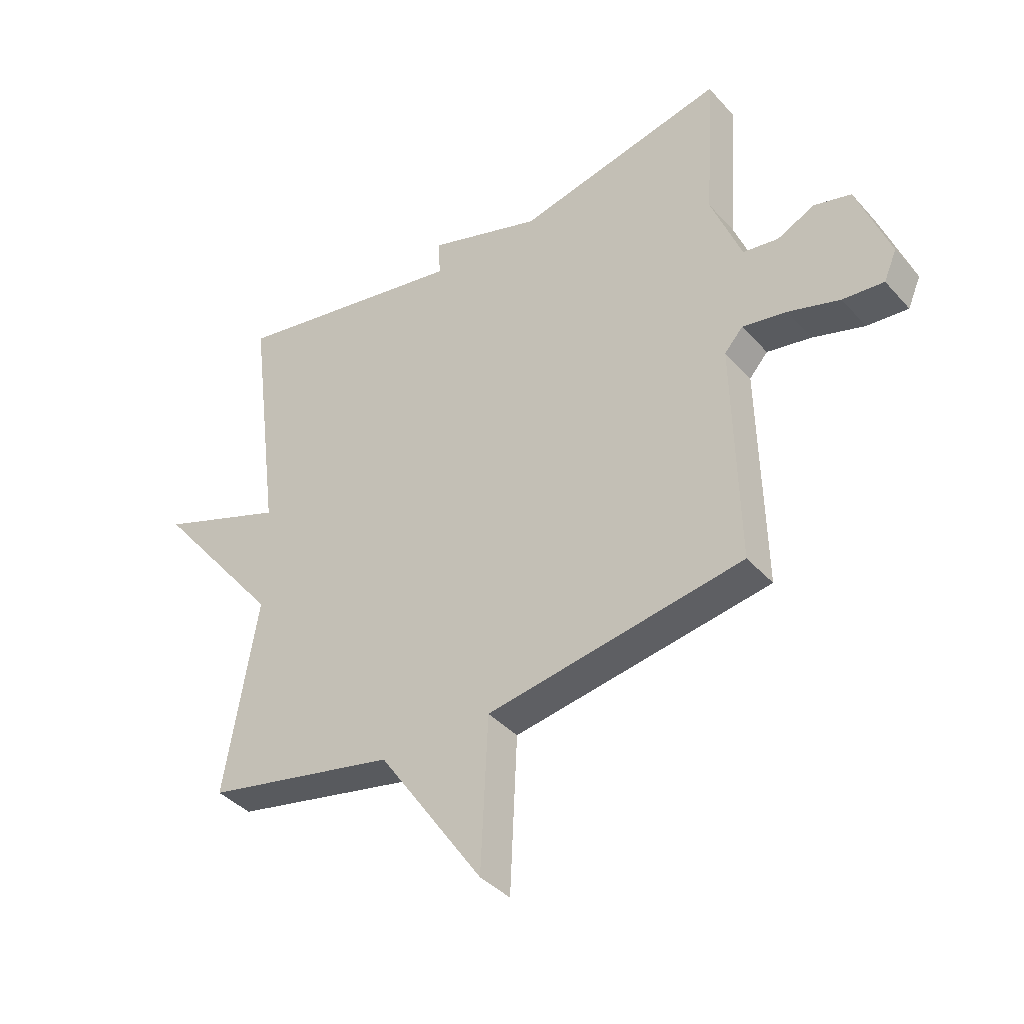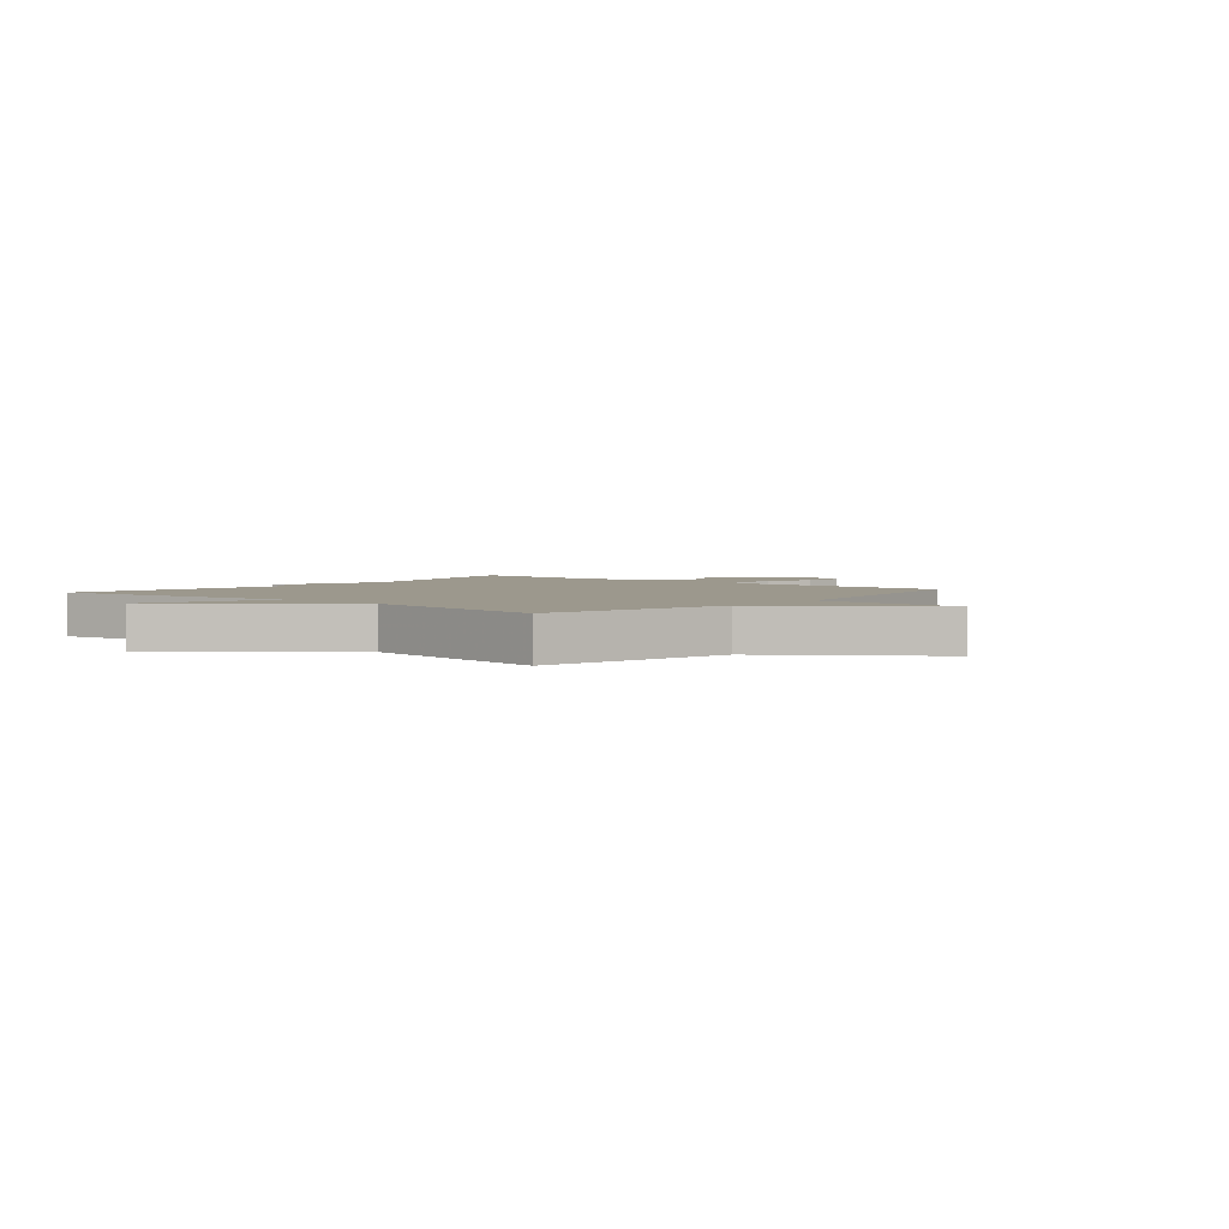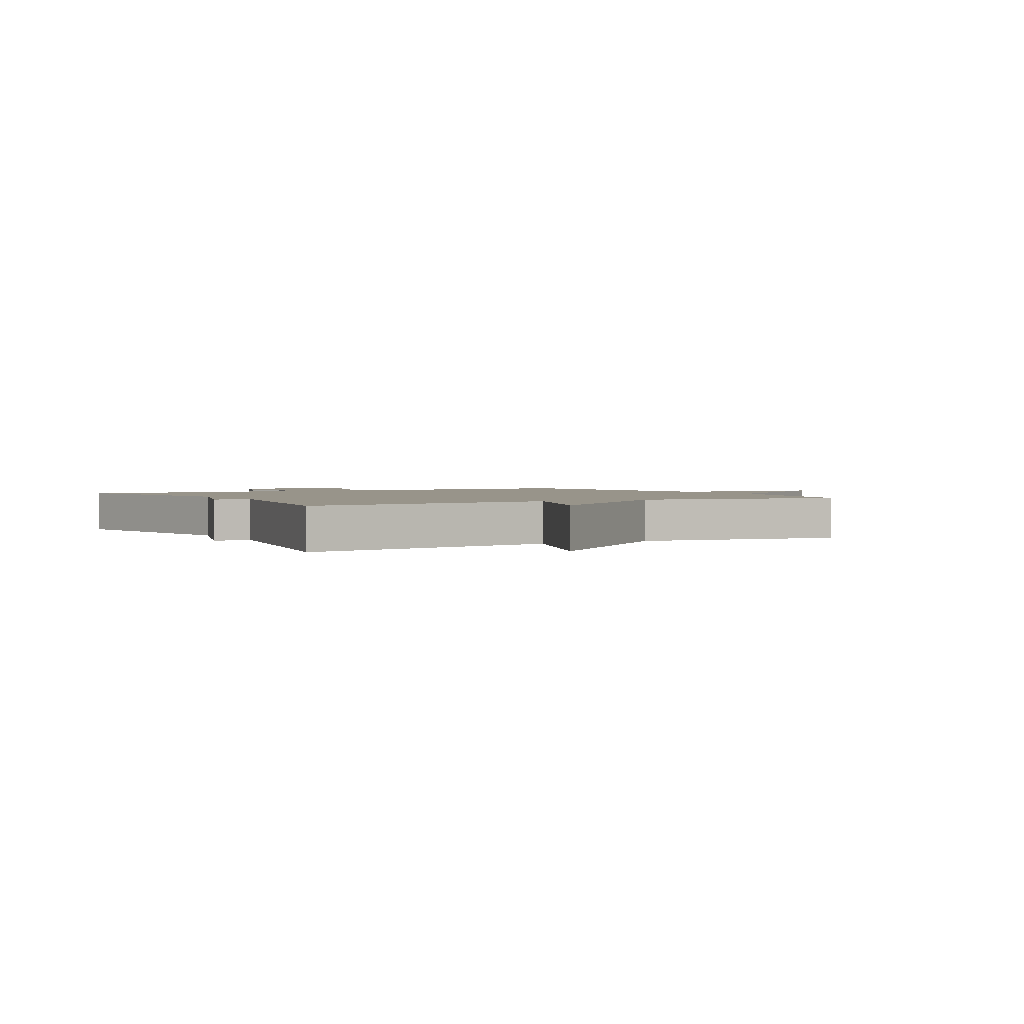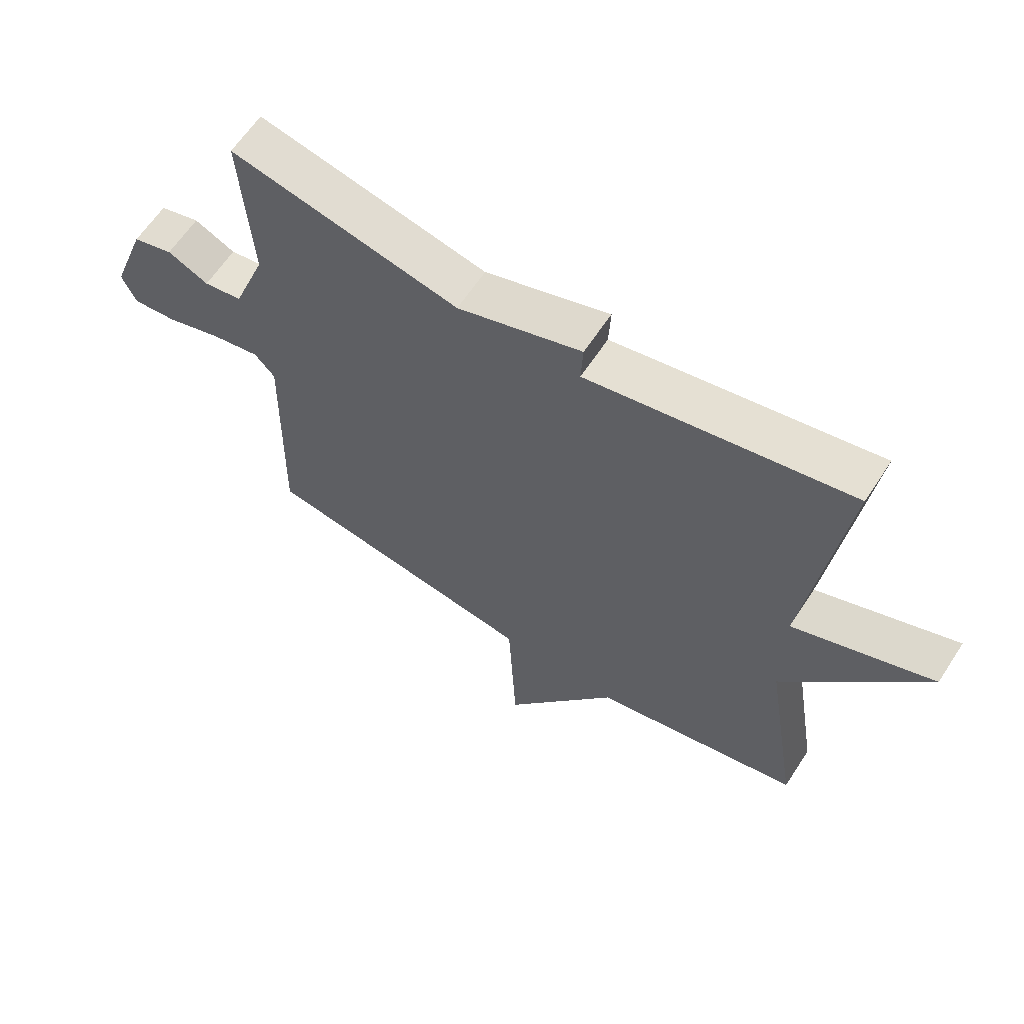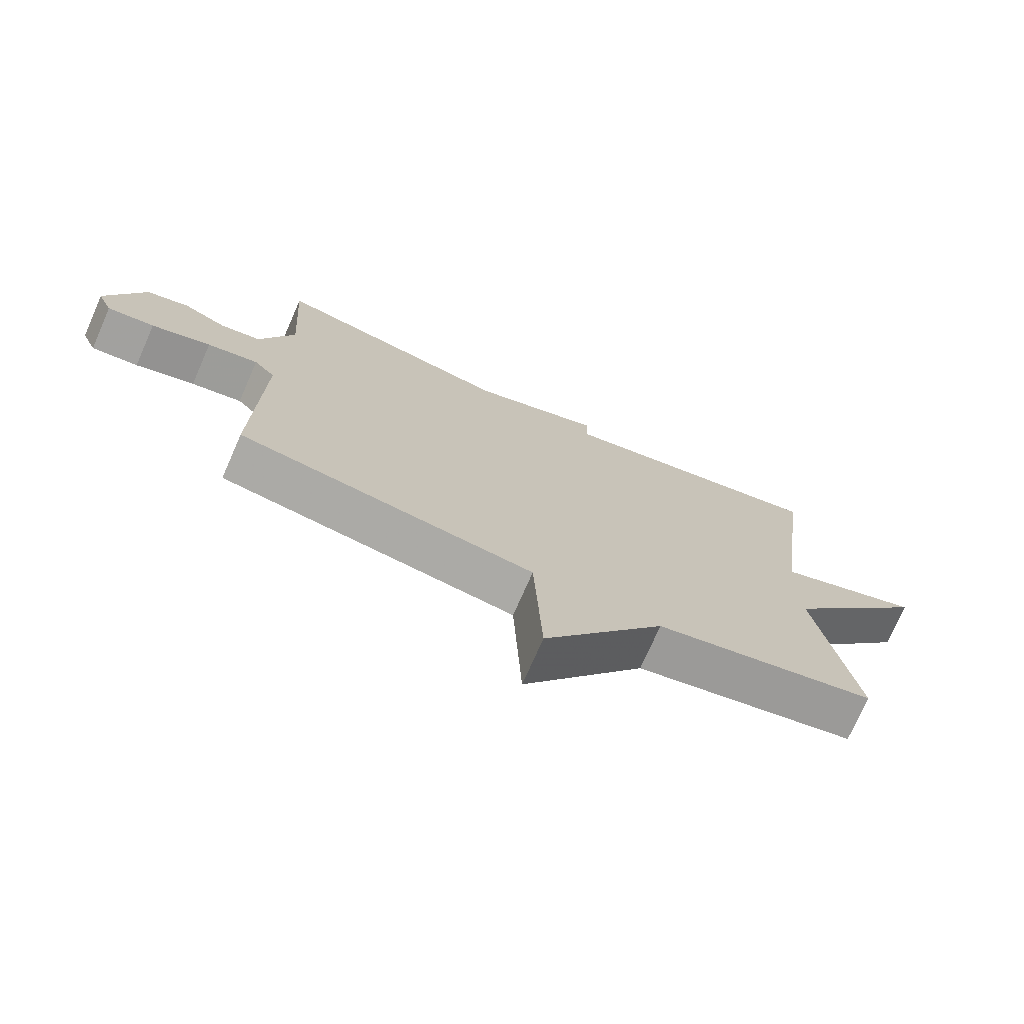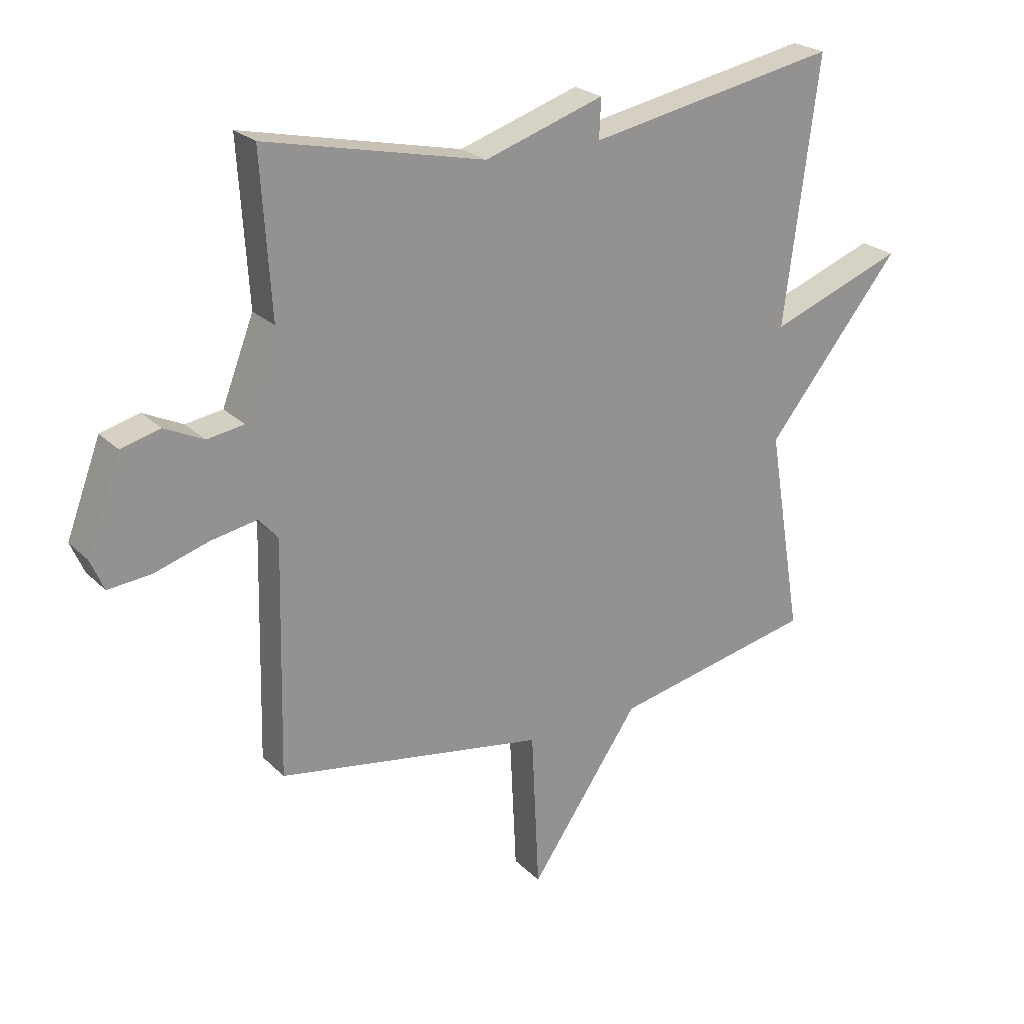
<metadata>
{"format":"obj","ext":"obj","renderer":"f3d","projection":"perspective","resolution":1024,"background":"white","views":[{"elev":-39.5,"azim":-142.9,"up":"+Z"},{"elev":3.0,"azim":129.9,"up":"+Y"},{"elev":1.8,"azim":60.5,"up":"+Y"},{"elev":62.5,"azim":33.1,"up":"+Z"},{"elev":-74.0,"azim":-23.7,"up":"+Z"},{"elev":23.7,"azim":-32.7,"up":"+Z"}]}
</metadata>
<code>
v -0.5 0.07 -0.5
v -0.491 0.07 -0.1
v -0.524 0.07 -0.063
v -0.603 0.07 -0.078
v -0.695 0.07 -0.107
v -0.768 0.07 -0.114
v -0.791 0.07 -0.061
v -0.733 0.07 0.094
v -0.667 0.07 0.112
v -0.6 0.07 0.08
v -0.537 0.07 0.09
v -0.483 0.07 0.23
v -0.5 0.07 0.5
v -0.127 0.07 0.418
v 0.076 0.07 0.485
v 0.073 0.07 0.418
v 0.5 0.07 0.5
v 0.442 0.07 0.052
v 0.671 0.07 0.138
v 0.442 0.07 -0.148
v 0.5 0.07 -0.5
v 0.157 0.07 -0.574
v -0.03 0.07 -0.847
v -0.043 0.07 -0.574
v -0.5 0 -0.5
v -0.491 0 -0.1
v -0.524 0 -0.063
v -0.603 0 -0.078
v -0.695 0 -0.107
v -0.768 0 -0.114
v -0.791 0 -0.061
v -0.733 0 0.094
v -0.667 0 0.112
v -0.6 0 0.08
v -0.537 0 0.09
v -0.483 0 0.23
v -0.5 0 0.5
v -0.127 0 0.418
v 0.076 0 0.485
v 0.073 0 0.418
v 0.5 0 0.5
v 0.442 0 0.052
v 0.671 0 0.138
v 0.442 0 -0.148
v 0.5 0 -0.5
v 0.157 0 -0.574
v -0.03 0 -0.847
v -0.043 0 -0.574
f 22 23 24
f 24 1 2
f 22 24 2
f 21 22 2
f 20 21 2
f 18 19 20
f 18 20 2 3
f 16 17 18 3
f 16 3 4
f 15 16 4
f 14 15 4
f 12 13 14
f 11 12 14
f 4 5 6
f 14 4 6
f 11 14 6
f 10 11 6 7
f 7 8 9 10
f 48 47 46
f 26 25 48
f 26 48 46
f 26 46 45
f 26 45 44
f 44 43 42
f 27 26 44 42
f 27 42 41 40
f 28 27 40
f 28 40 39
f 28 39 38
f 38 37 36
f 38 36 35
f 30 29 28
f 30 28 38
f 30 38 35
f 31 30 35 34
f 34 33 32 31
f 1 25 26 2
f 2 26 27 3
f 3 27 28 4
f 4 28 29 5
f 5 29 30 6
f 6 30 31 7
f 7 31 32 8
f 8 32 33 9
f 9 33 34 10
f 10 34 35 11
f 11 35 36 12
f 12 36 37 13
f 13 37 38 14
f 14 38 39 15
f 15 39 40 16
f 16 40 41 17
f 17 41 42 18
f 18 42 43 19
f 19 43 44 20
f 20 44 45 21
f 21 45 46 22
f 22 46 47 23
f 23 47 48 24
f 24 48 25 1

</code>
